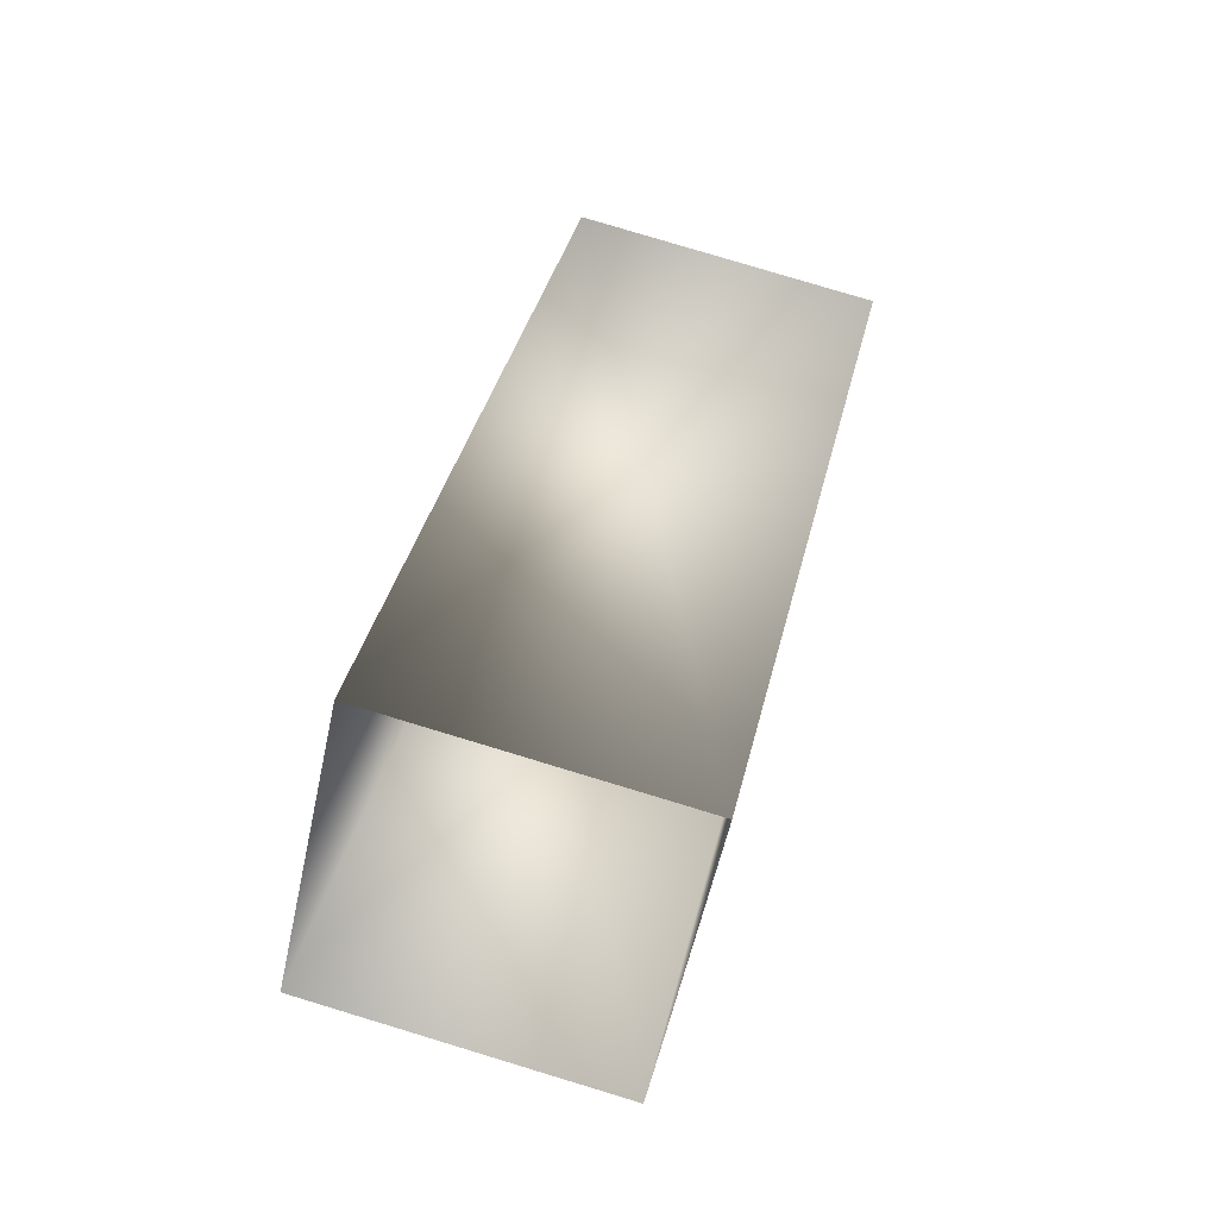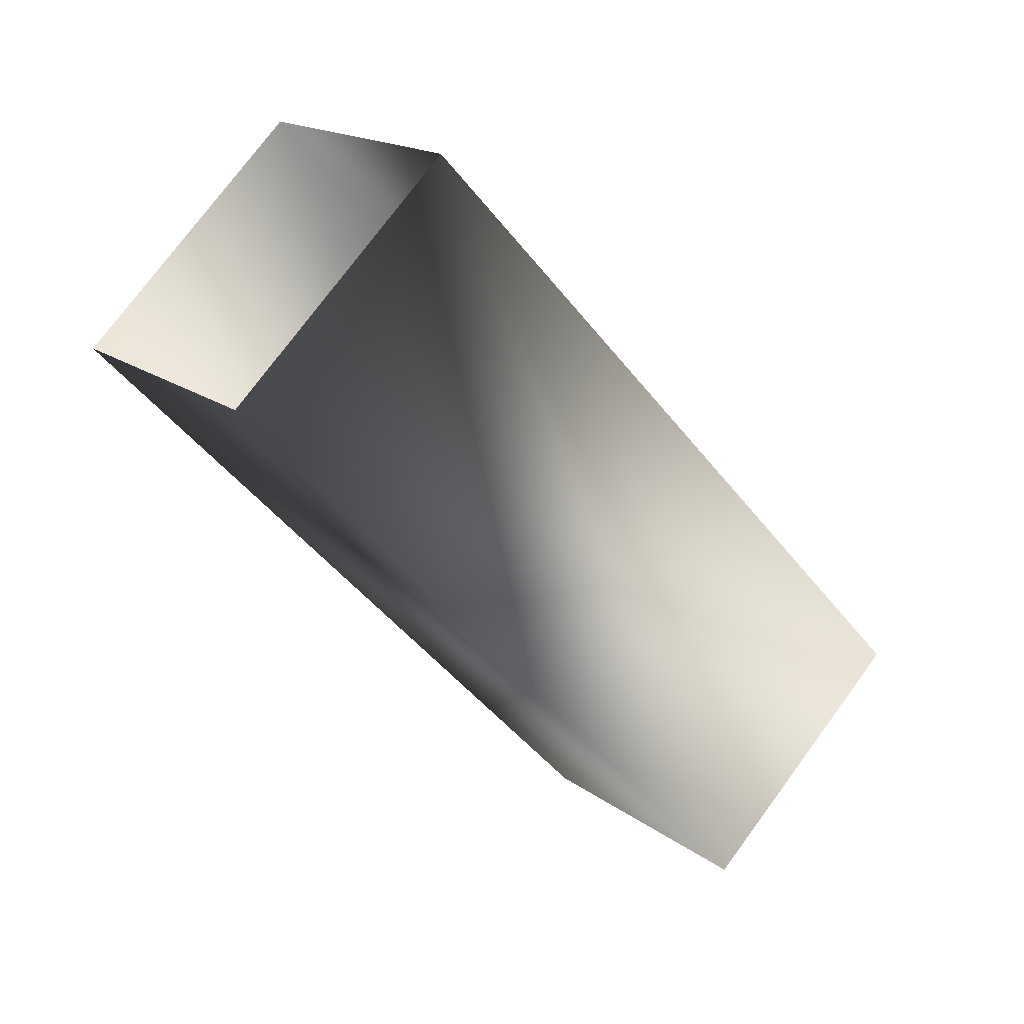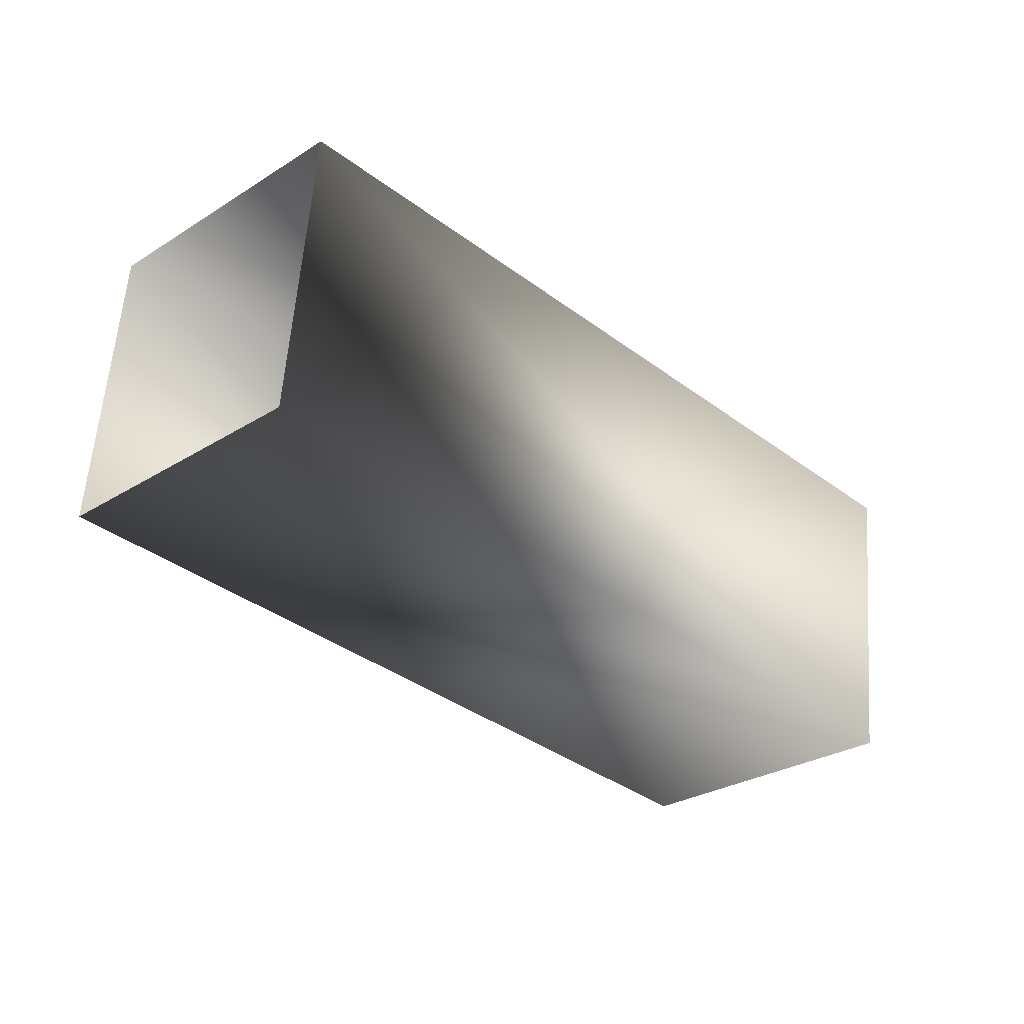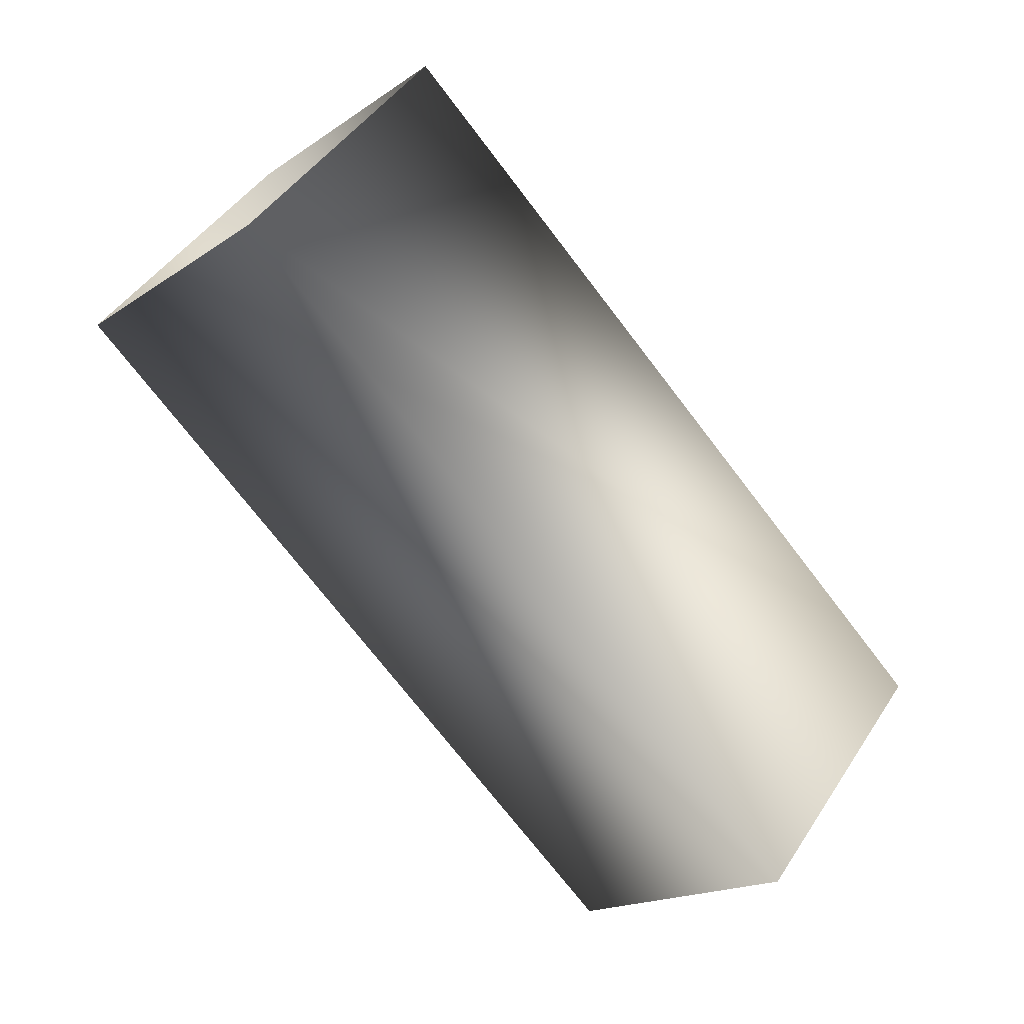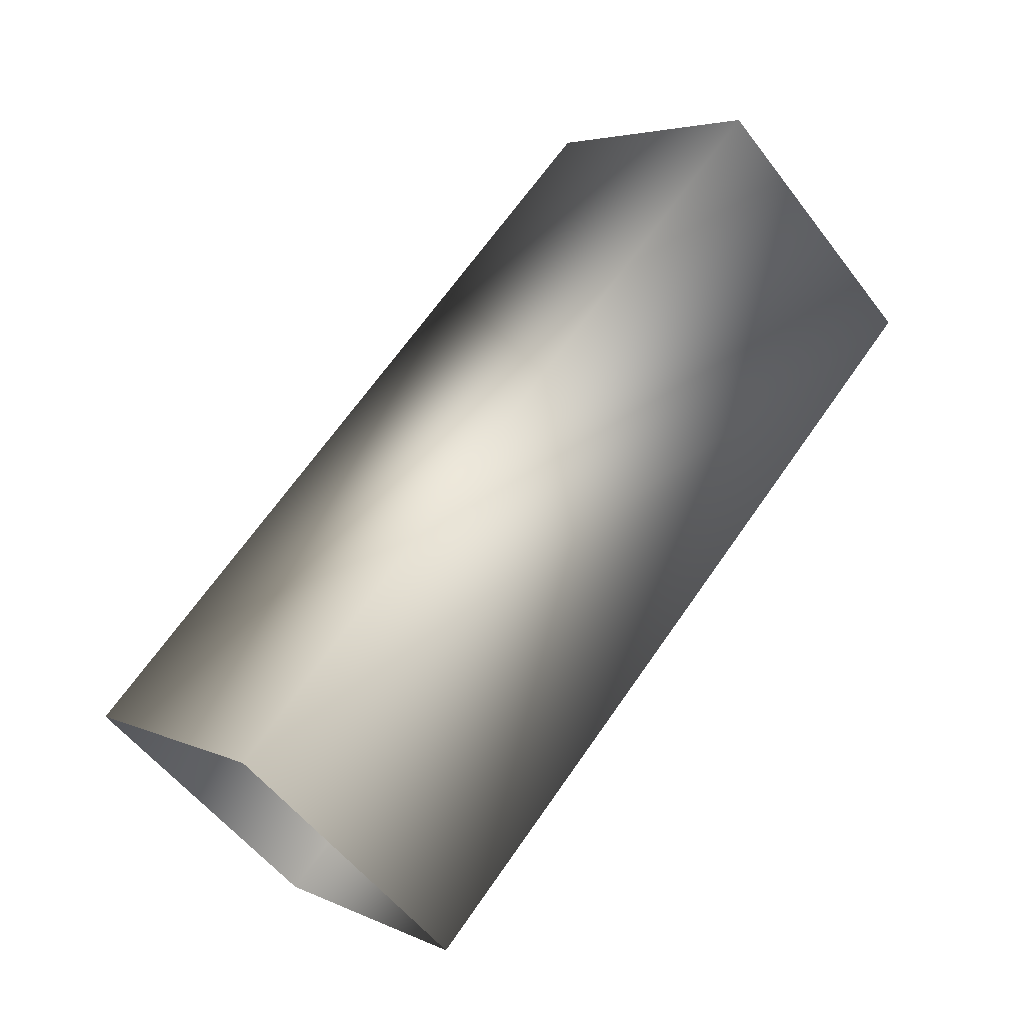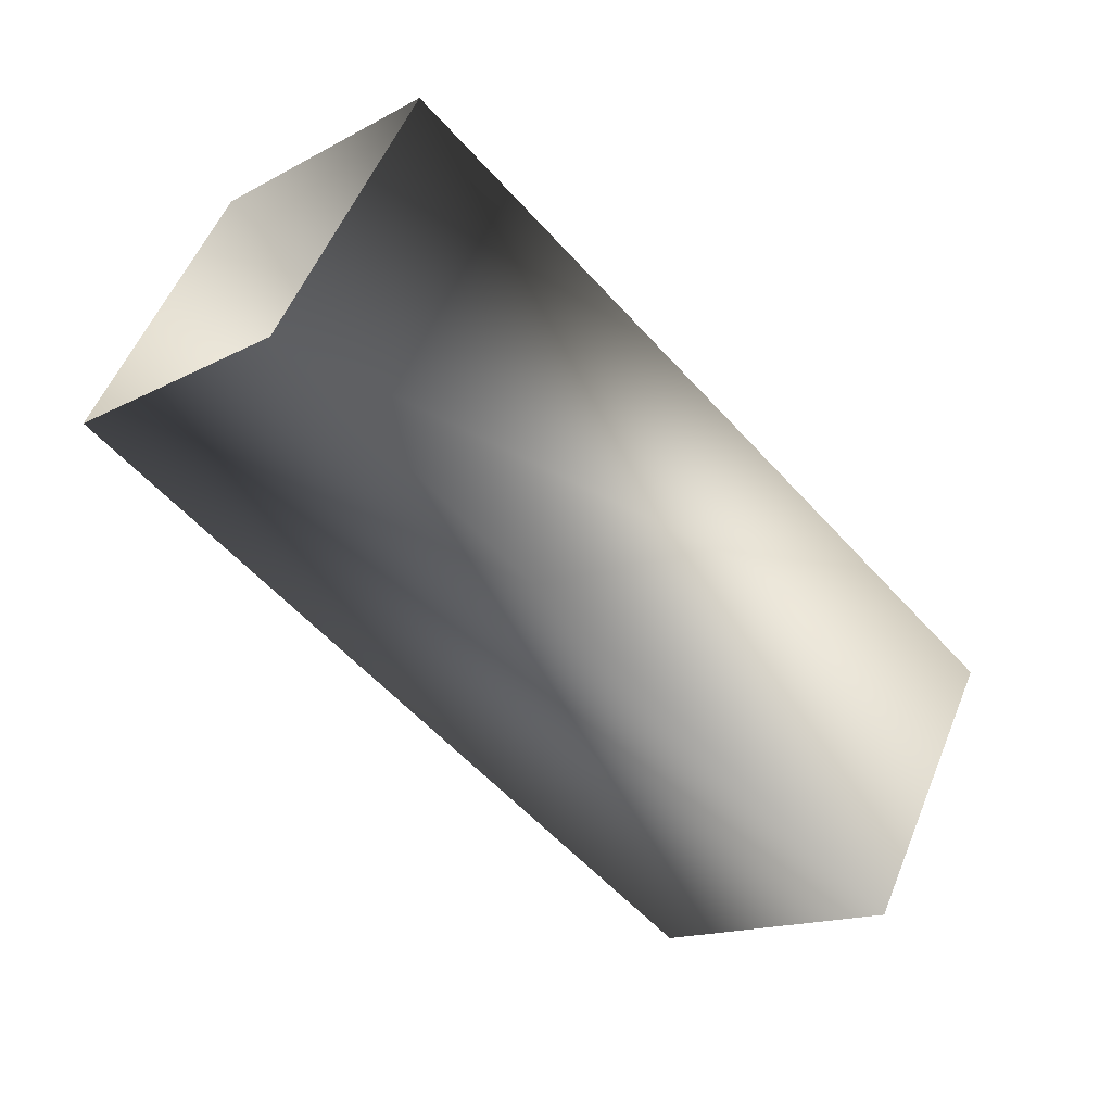
<metadata>
{"format":"obj","ext":"obj","renderer":"f3d","projection":"perspective","resolution":1024,"background":"white","views":[{"elev":79.8,"azim":16.8,"up":"+Y"},{"elev":76.2,"azim":-53.5,"up":"+Z"},{"elev":59.1,"azim":-85.7,"up":"+Z"},{"elev":45.2,"azim":121.0,"up":"+Y"},{"elev":-54.9,"azim":-53.4,"up":"+Y"},{"elev":54.5,"azim":112.0,"up":"+Y"}]}
</metadata>
<code>
o 3dw.547ad62bd93988fff0117851f0671fde/Model/mesh1/mesh1-geometry/material_3/component_3#mesh1-geometry
v 0.3831 0.2923 0.7292
v 0.3831 0.3003 0.7211
v 0.3831 0.3147 0.7516
v 0.3945 0.3003 0.7211
v 0.3945 0.3227 0.7436
v 0.3831 0.3003 0.7211
v 0.3945 0.2923 0.7292
v 0.3831 0.2923 0.7292
v 0.3945 0.3147 0.7516
v 0.3831 0.3227 0.7436
v 0.3831 0.3147 0.7516
v 0.3831 0.3003 0.7211
v 0.3831 0.3147 0.7516
v 0.3945 0.3147 0.7516
v 0.3831 0.2923 0.7292
v 0.3831 0.3227 0.7436
v 0.3831 0.3003 0.7211
v 0.3945 0.3227 0.7436
v 0.3945 0.3227 0.7436
v 0.3945 0.3003 0.7211
v 0.3945 0.3147 0.7516
v 0.3945 0.2923 0.7292
v 0.3945 0.3147 0.7516
v 0.3945 0.3003 0.7211
v 0.3831 0.3147 0.7516
v 0.3831 0.3003 0.7211
v 0.3831 0.2923 0.7292
v 0.3831 0.3003 0.7211
v 0.3945 0.3227 0.7436
v 0.3945 0.3003 0.7211
v 0.3945 0.3147 0.7516
v 0.3831 0.2923 0.7292
v 0.3945 0.2923 0.7292
v 0.3831 0.3003 0.7211
v 0.3831 0.3147 0.7516
v 0.3831 0.3227 0.7436
v 0.3831 0.2923 0.7292
v 0.3945 0.3147 0.7516
v 0.3831 0.3147 0.7516
v 0.3945 0.3227 0.7436
v 0.3831 0.3003 0.7211
v 0.3831 0.3227 0.7436
v 0.3945 0.3147 0.7516
v 0.3945 0.3003 0.7211
v 0.3945 0.3227 0.7436
v 0.3945 0.3003 0.7211
v 0.3945 0.3147 0.7516
v 0.3945 0.2923 0.7292
f 1 2 3
f 4 5 6
f 7 8 9
f 10 11 12
f 13 14 15
f 16 17 18
f 19 20 21
f 22 23 24
f 25 26 27
f 28 29 30
f 31 32 33
f 34 35 36
f 37 38 39
f 40 41 42
f 43 44 45
f 46 47 48

</code>
